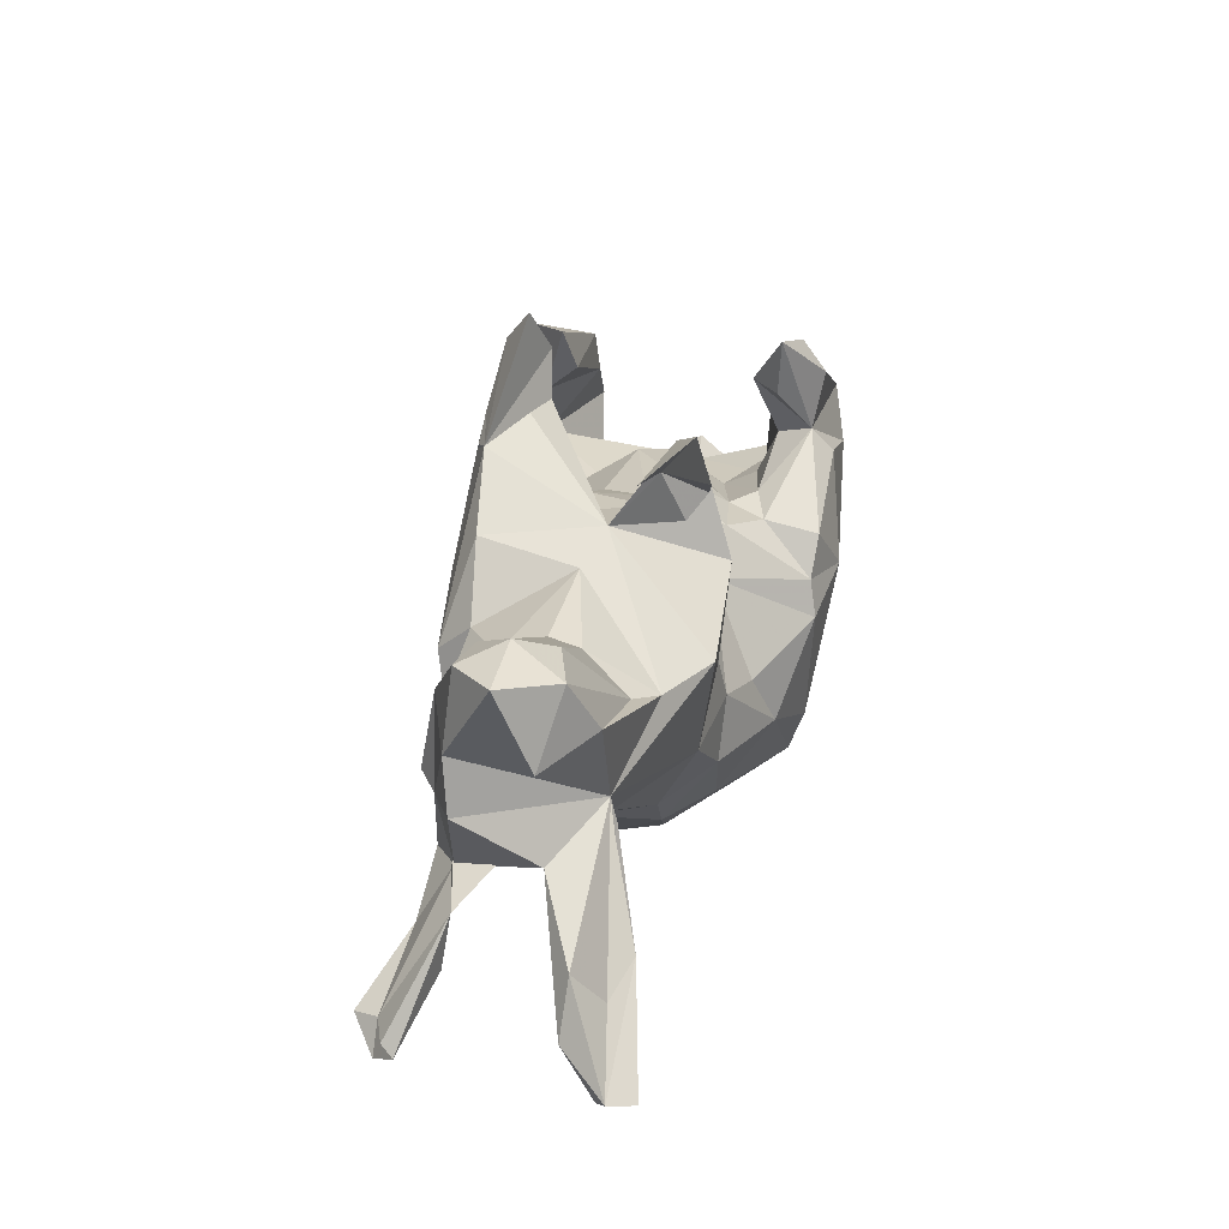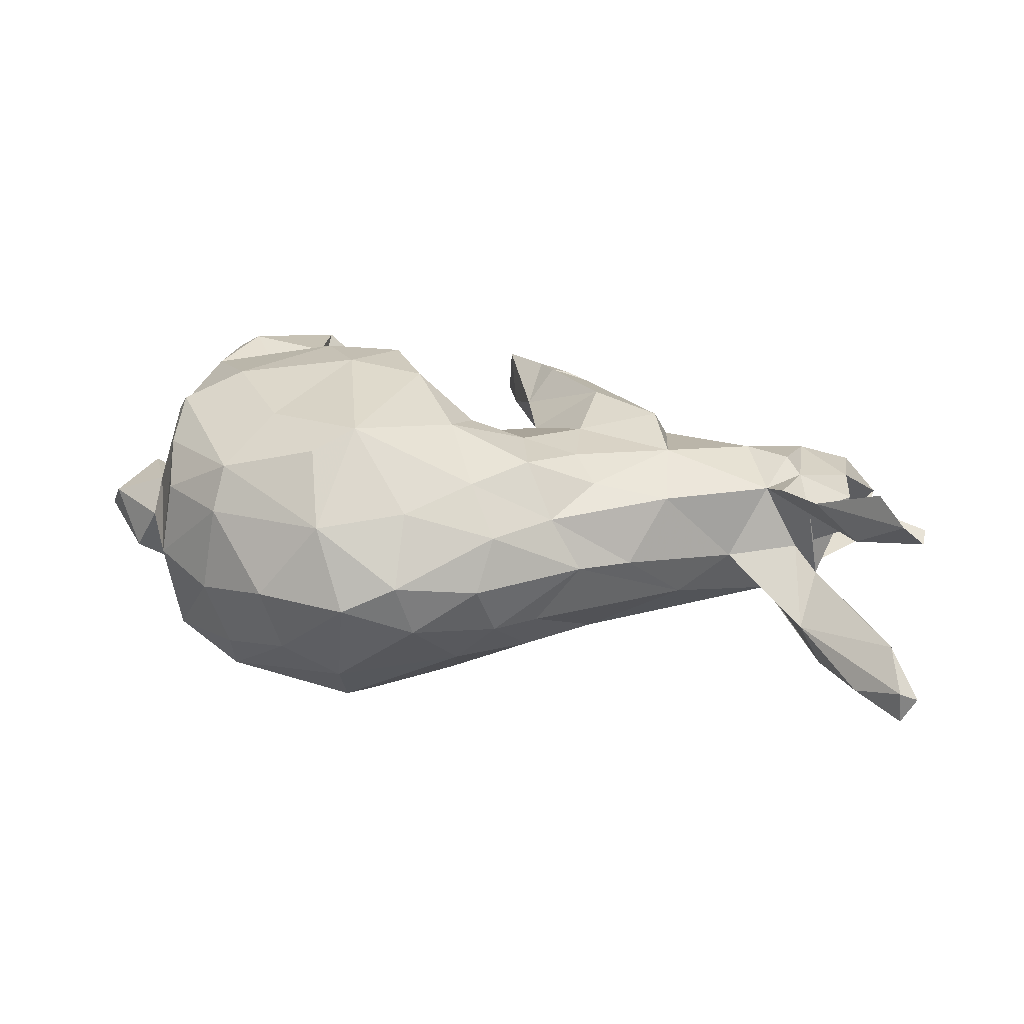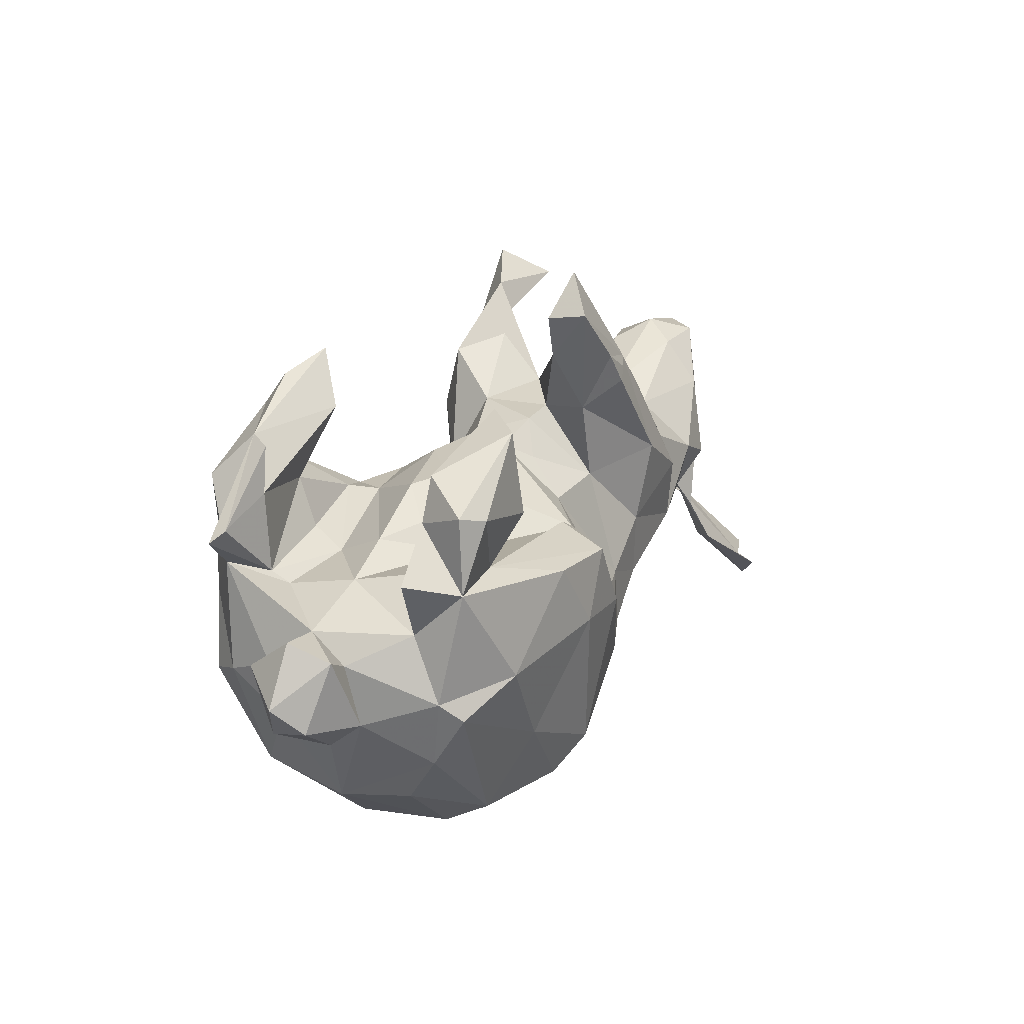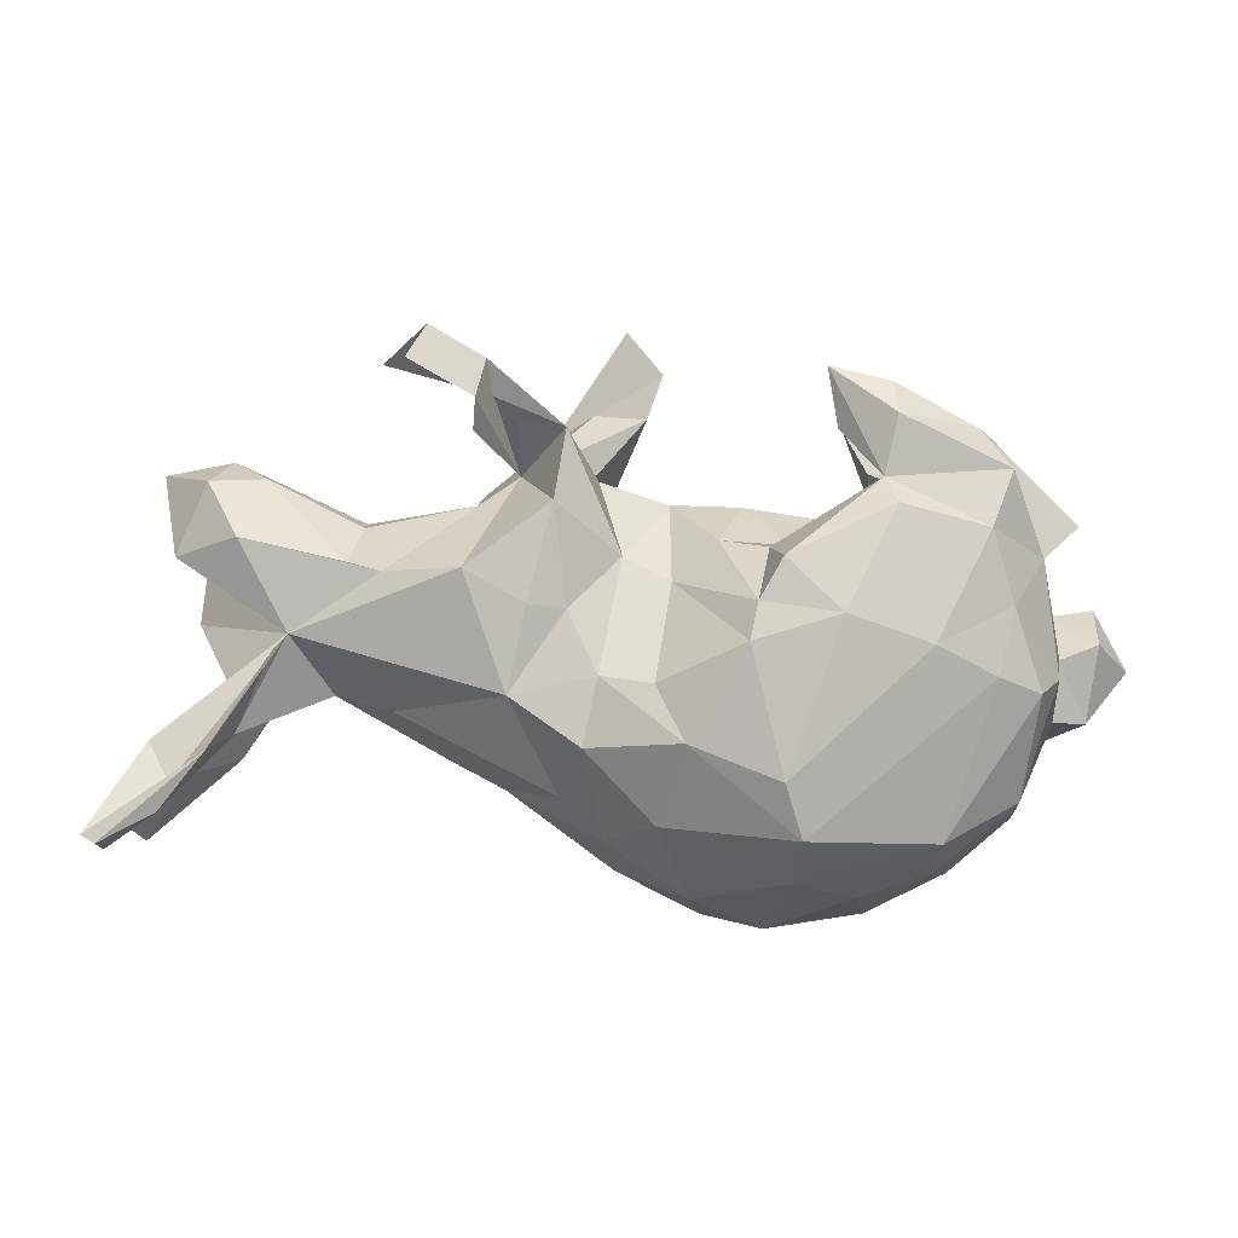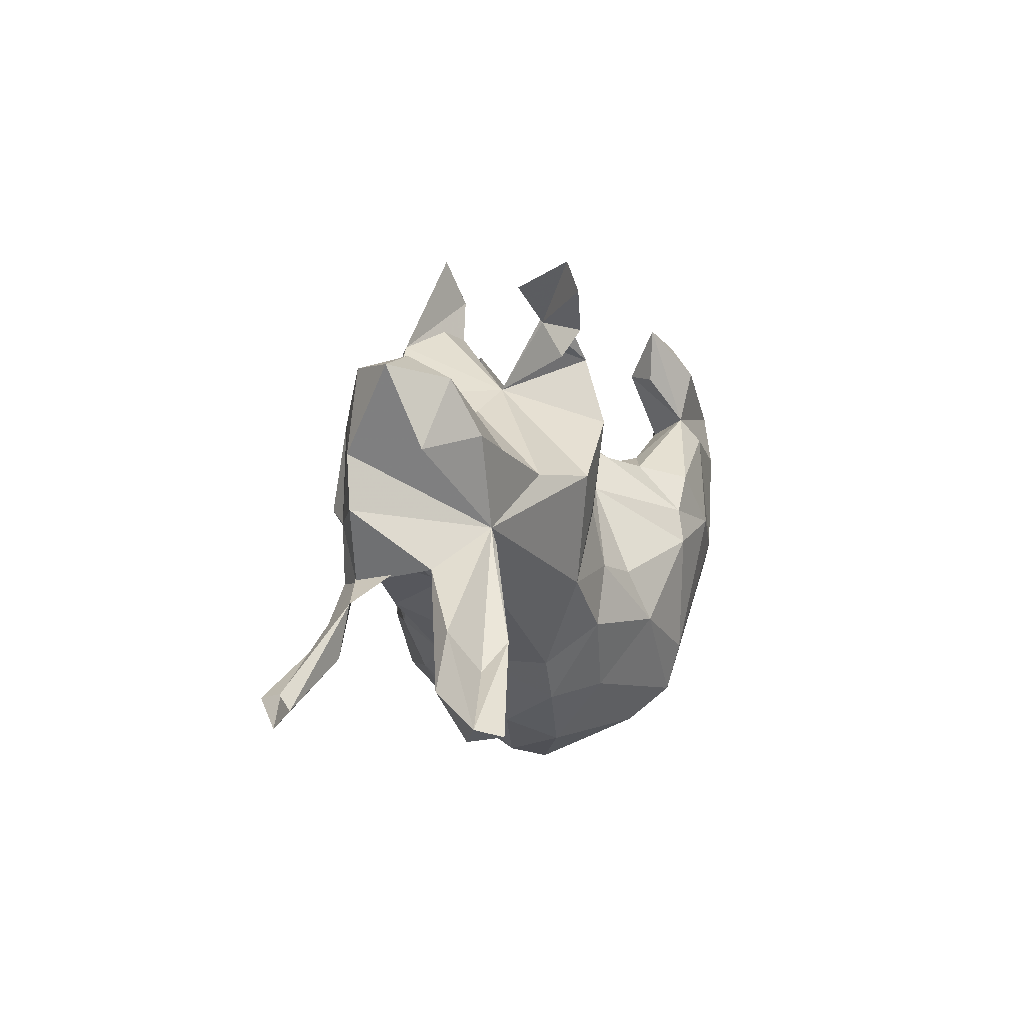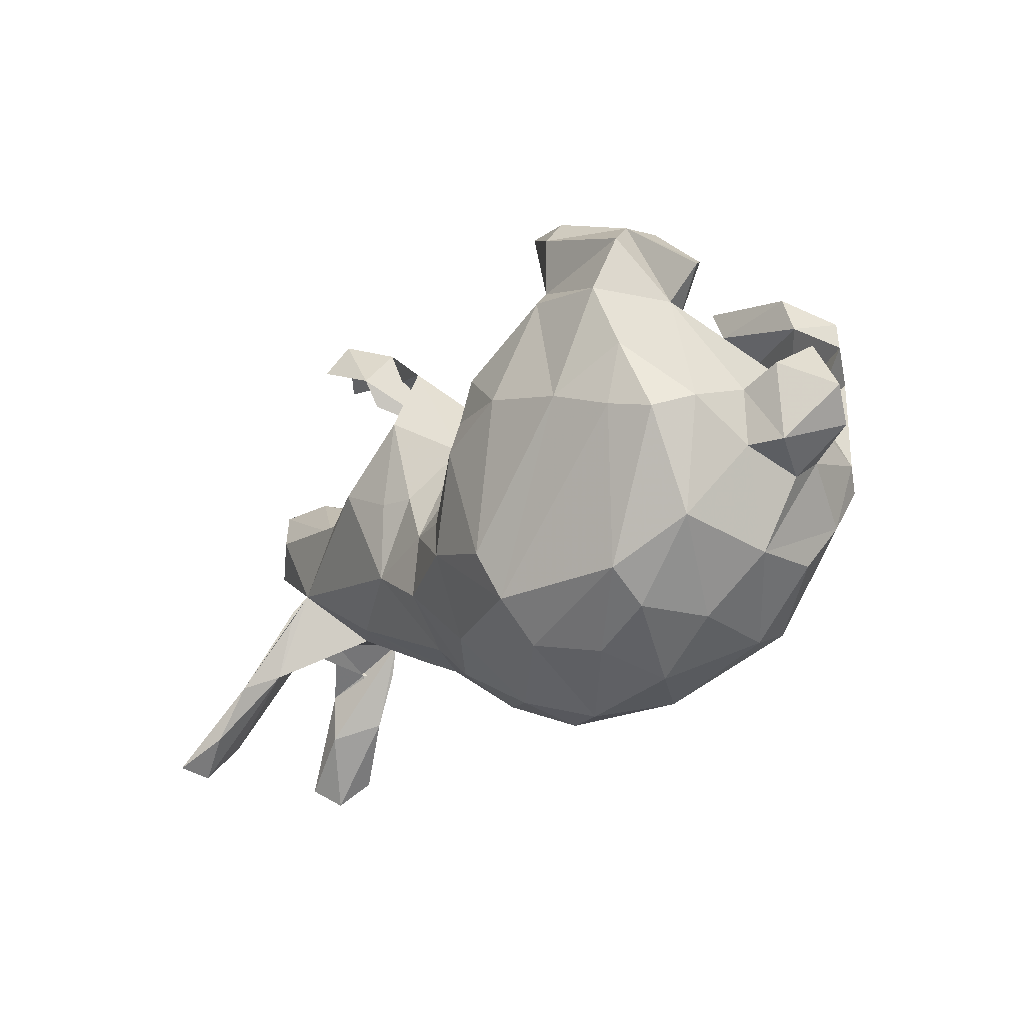
<metadata>
{"format":"obj","ext":"obj","renderer":"f3d","projection":"perspective","resolution":1024,"background":"white","views":[{"elev":25.5,"azim":102.4,"up":"+Y"},{"elev":23.5,"azim":10.3,"up":"+Z"},{"elev":19.7,"azim":-61.7,"up":"+Y"},{"elev":-4.7,"azim":176.8,"up":"+Y"},{"elev":-0.8,"azim":105.5,"up":"+Y"},{"elev":-27.3,"azim":-131.2,"up":"+Y"}]}
</metadata>
<code>
v 0.7749 -0.2618 0.1178
v 0.7877 -0.2798 -0.1524
v 0.7584 -0.2995 -0.1341
v 0.7766 -0.2393 0.1325
v 0.741 -0.2907 0.1559
v 0.6809 0.1044 -0.04392
v 0.7073 -0.1515 -0.08984
v 0.6337 0.2079 -0.07204
v 0.7012 0.2245 0.003231
v 0.7626 -0.2912 -0.1884
v 0.5193 -0.005849 -0.1001
v 0.6485 0.1007 0.08025
v 0.6243 -0.1687 -0.1557
v 0.7403 -0.2335 -0.08347
v 0.6027 0.2447 0.003029
v 0.7009 -0.2505 0.1916
v 0.6584 -0.116 0.07257
v 0.5906 -0.08761 0.08661
v 0.6465 0.2241 0.06465
v 0.6576 0.01877 0.07302
v 0.6869 -0.2508 -0.16
v 0.7171 -0.2429 0.1544
v 0.5901 0.127 -0.1059
v 0.5701 0.001042 0.1157
v 0.6746 -0.2097 -0.13
v 0.6705 -0.1946 0.08414
v 0.6015 -0.1725 0.1368
v 0.6078 -0.06738 -0.03487
v 0.5639 0.2162 0.05686
v 0.5701 -0.05365 0.005873
v 0.5896 -0.1442 -0.1046
v 0.5446 -0.09017 0.1217
v 0.4158 0.1579 0.00472
v 0.5656 0.1459 0.1117
v 0.5159 -0.04449 0.1051
v 0.5397 -0.03038 -0.1136
v 0.4397 0.09255 -0.1095
v 0.5449 0.01964 0.14
v 0.5529 0.2144 -0.04672
v 0.3766 -0.1112 -0.06923
v 0.4281 0.1337 0.07024
v 0.4589 -0.08642 -0.005919
v 0.3922 0.3664 -0.1065
v 0.4185 0.147 -0.04086
v 0.3594 0.3617 -0.194
v 0.3903 0.07682 -0.1394
v 0.4753 0.04884 0.1433
v 0.2481 0.3273 -0.1074
v 0.3251 0.1149 0.133
v 0.33 0.4129 -0.1687
v 0.2672 0.27 -0.1449
v 0.2976 -0.1769 0.007027
v 0.282 0.0777 -0.19
v 0.2646 0.3116 -0.1744
v 0.2587 0.185 -0.001039
v 0.249 0.3739 -0.1282
v 0.1994 0.2235 -0.02577
v 0.3078 0.07014 0.1852
v 0.2515 0.2159 0.1432
v 0.1944 0.02985 -0.1783
v 0.2208 -0.0927 -0.1582
v 0.3518 -0.1253 0.107
v 0.3432 -0.03859 0.161
v 0.1486 0.3027 0.1577
v 0.1931 -0.09733 0.1653
v 0.2292 -0.1315 0.1282
v 0.194 0.1366 0.1951
v 0.1685 -0.2088 0.08983
v 0.1395 0.2747 -0.1534
v 0.1148 0.2066 0.03178
v 0.1583 0.17 -0.1887
v 0.09171 0.2762 0.1835
v 0.09742 -0.06657 -0.1757
v 0.08948 0.3336 0.1081
v 0.12 -0.1607 0.1708
v 0.1175 0.2928 0.1744
v 0.2189 -0.2185 0.007605
v 0.04065 0.4613 0.1193
v 0.1474 -0.2286 -0.08709
v 0.1847 0.005117 0.1727
v 0.06582 -0.3315 0.003086
v 0.09108 0.2108 -0.06958
v 0.06128 0.101 -0.1216
v 0.05448 0.2319 0.1313
v 0.1392 0.02494 -0.1655
v 0.08542 -0.2907 0.08487
v 0.08845 0.1068 0.1295
v 0.04312 0.2032 0.03703
v -0.009934 0.4048 0.1651
v 0.06267 0.3233 0.1771
v -0.01172 0.394 0.1006
v 0.01267 0.327 0.09644
v 0.08684 -0.2896 -0.08116
v -0.01289 0.0926 0.1214
v -0.0101 0.1832 -0.03517
v 0.1191 -0.1643 -0.1686
v -0.01585 -0.1596 -0.2299
v 0.09592 -0.06447 0.1761
v 0.02268 -0.07816 -0.1999
v 0.007116 -0.07209 0.2057
v 0.002805 0.1514 0.06585
v 0.01734 -0.2698 -0.15
v -0.06918 0.1216 -0.1423
v -0.005317 0.06505 -0.1358
v -0.03329 0.1773 0.03119
v -0.01048 -0.1546 0.2274
v -0.0977 -0.0261 -0.2728
v -0.05505 -0.3237 0.1315
v -0.1012 0.08499 0.1907
v -0.1114 0.178 -0.05438
v 0.0404 -0.2424 0.1585
v -0.1535 -0.2484 0.2459
v -0.203 0.1748 0.01715
v -0.09387 -0.029 0.2688
v -0.1454 -0.2122 -0.2562
v -0.1382 0.104 0.1924
v -0.0339 -0.3703 -0.05903
v -0.1105 0.02846 -0.2622
v -0.0564 -0.3931 0.02824
v -0.1718 -0.2892 -0.2289
v -0.1425 -0.413 -0.01029
v -0.1341 0.1077 -0.1865
v -0.1679 0.1164 -0.1282
v -0.1578 0.07867 0.2727
v -0.2138 0.356 -0.194
v -0.2843 0.3226 0.152
v -0.2837 0.1985 -0.2331
v -0.1993 0.1253 -0.1668
v -0.2221 0.01033 -0.2906
v -0.3001 0.3323 -0.213
v -0.2893 0.08582 0.08896
v -0.1442 0.08801 -0.2678
v -0.3339 0.2083 0.1918
v -0.3962 0.1171 0.2044
v -0.1693 -0.3456 -0.1614
v -0.2976 0.1601 -0.2657
v -0.2862 0.08635 0.2706
v -0.2141 -0.2939 0.2194
v -0.2287 0.2696 -0.1871
v -0.3235 0.1742 -0.1767
v -0.243 0.1634 -0.02118
v -0.2184 -0.01596 0.2823
v -0.4226 0.2717 -0.1888
v -0.3465 0.3118 0.215
v -0.3328 0.186 0.2269
v -0.1898 -0.3727 0.117
v -0.302 0.2833 -0.2491
v -0.3126 -0.1783 0.2356
v -0.299 0.1262 0.03038
v -0.263 0.2787 -0.1449
v -0.3598 0.1117 -0.008733
v -0.4326 -0.07168 -0.2492
v -0.4123 -0.03928 0.2567
v -0.3199 0.2543 0.1372
v -0.3439 -0.03004 -0.2754
v -0.3667 -0.2947 0.1823
v -0.362 -0.334 -0.1214
v -0.4507 0.2647 0.139
v -0.2593 -0.3677 -0.1058
v -0.4234 0.1274 -0.2653
v -0.3317 0.1018 -0.1438
v -0.2859 -0.3921 0.000246
v -0.4628 0.1953 -0.146
v -0.4569 0.2085 -0.2467
v -0.378 -0.3298 0.1148
v -0.4738 0.1985 0.1364
v -0.3408 0.07283 -0.09098
v -0.4436 0.07565 -0.001732
v -0.4998 0.2257 0.2125
v -0.4011 -0.3349 -0.02291
v -0.4622 0.2152 0.2361
v -0.4473 0.2632 -0.1512
v -0.5092 0.09302 -0.1881
v -0.5023 0.1111 0.2188
v -0.4546 0.05322 -0.1114
v -0.5025 -0.08572 0.2189
v -0.3676 -0.2933 -0.1841
v -0.4992 -0.2577 0.000315
v -0.524 -0.05685 0.1896
v -0.5017 -0.1649 0.1678
v -0.5035 0.03517 0.1376
v -0.4808 -0.2364 -0.143
v -0.4642 0.07222 -0.1374
v -0.484 -0.24 0.1144
v -0.4962 -0.09252 -0.2235
v -0.546 0.158 -0.1598
v -0.5536 0.1299 0.1479
v -0.4557 0.02384 -0.2457
v -0.5448 0.02757 -0.01243
v -0.5598 0.1387 -0.1813
v -0.5325 -0.06955 -0.1684
v -0.5531 -0.1474 0.01934
v -0.5441 -0.1243 -0.07388
v -0.5528 -0.03796 -0.08556
v -0.5553 -0.0122 0.04897
v -0.5503 -0.1049 0.07166
v -0.6219 0.03947 -0.003725
v -0.5959 -0.1265 -0.05331
v -0.6019 0.01155 0.05743
v -0.6117 -0.01494 -0.07731
v -0.6411 -0.09002 0.03554
v -0.6684 -0.04959 -0.006952
f 169 171 144
f 145 144 171
f 158 169 144
f 174 171 169
f 176 148 153
f 142 153 148
f 179 176 153
f 156 148 176
f 126 144 133
f 145 133 144
f 134 145 171
f 174 134 171
f 166 174 169
f 116 134 124
f 137 124 134
f 133 145 134
f 137 134 174
f 109 116 124
f 109 134 116
f 142 124 137
f 114 109 124
f 153 137 174
f 179 153 174
f 181 179 174
f 94 109 114
f 142 114 124
f 153 142 137
f 180 176 179
f 112 114 142
f 112 142 148
f 114 106 100
f 98 100 106
f 94 114 100
f 112 106 114
f 111 106 112
f 138 112 148
f 156 138 148
f 146 112 138
f 152 155 120
f 115 120 155
f 177 152 120
f 188 155 152
f 129 115 155
f 97 120 115
f 107 97 115
f 102 120 97
f 107 115 129
f 136 129 155
f 118 107 129
f 99 97 107
f 185 188 152
f 160 155 188
f 132 118 129
f 104 107 118
f 173 160 188
f 136 155 160
f 132 129 136
f 122 118 132
f 103 118 122
f 127 122 132
f 164 160 173
f 191 173 188
f 127 136 160
f 127 132 136
f 164 127 160
f 173 143 164
f 147 164 143
f 190 143 173
f 147 127 164
f 125 127 147
f 130 147 143
f 147 130 125
f 143 125 130
f 182 185 177
f 152 177 185
f 157 182 177
f 191 185 182
f 107 104 99
f 73 99 104
f 97 99 73
f 96 97 73
f 191 188 185
f 83 73 104
f 103 104 118
f 85 71 60
f 53 60 71
f 61 85 60
f 83 71 85
f 57 46 53
f 11 53 46
f 71 57 53
f 55 46 57
f 123 103 122
f 61 60 53
f 69 57 71
f 140 128 127
f 122 127 128
f 161 128 140
f 186 143 190
f 183 186 190
f 172 143 186
f 16 22 27
f 18 27 22
f 5 16 27
f 5 22 16
f 150 140 127
f 139 150 127
f 163 140 150
f 125 139 127
f 125 150 139
f 57 56 54
f 50 54 56
f 51 57 54
f 69 56 57
f 163 143 172
f 54 50 45
f 48 45 50
f 43 48 50
f 54 45 48
f 150 125 143
f 162 146 165
f 156 165 146
f 170 162 165
f 121 146 162
f 1 26 17
f 35 17 26
f 4 1 17
f 5 26 1
f 187 181 174
f 134 181 187
f 98 65 80
f 63 80 65
f 87 98 80
f 75 65 98
f 156 146 138
f 84 87 67
f 80 67 87
f 72 84 67
f 195 179 181
f 80 58 67
f 64 67 58
f 63 58 80
f 98 94 100
f 105 109 94
f 106 75 98
f 111 75 106
f 180 156 176
f 184 156 180
f 68 75 111
f 108 111 112
f 146 108 112
f 86 111 108
f 119 108 146
f 22 1 4
f 22 4 17
f 77 68 86
f 111 86 68
f 81 77 86
f 52 68 77
f 35 26 27
f 5 27 26
f 32 35 27
f 30 17 35
f 184 178 165
f 170 165 178
f 156 184 165
f 180 178 184
f 68 62 66
f 63 66 62
f 75 68 66
f 52 62 68
f 42 62 52
f 35 62 42
f 40 42 52
f 18 32 27
f 24 35 32
f 196 178 180
f 179 196 180
f 192 178 196
f 63 62 35
f 32 18 24
f 20 24 18
f 35 24 38
f 34 38 24
f 12 24 20
f 28 20 18
f 201 192 196
f 199 201 196
f 198 192 201
f 11 12 20
f 34 24 12
f 195 199 196
f 202 201 199
f 196 179 195
f 19 34 12
f 9 19 12
f 29 34 19
f 189 199 195
f 189 195 181
f 181 134 168
f 131 168 134
f 189 181 168
f 51 54 48
f 57 51 48
f 150 143 163
f 186 163 172
f 43 50 56
f 56 48 43
f 21 13 10
f 2 10 13
f 3 21 10
f 31 13 21
f 25 2 13
f 11 25 13
f 7 2 25
f 1 22 5
f 120 102 135
f 117 135 102
f 177 120 135
f 159 177 135
f 102 97 96
f 93 102 96
f 61 96 73
f 109 131 134
f 166 133 134
f 113 131 109
f 9 11 6
f 23 6 11
f 42 11 31
f 36 31 11
f 30 42 31
f 40 11 42
f 11 28 7
f 14 7 28
f 40 52 77
f 79 40 77
f 15 9 8
f 6 8 9
f 39 15 8
f 19 9 15
f 37 39 8
f 33 15 39
f 168 151 167
f 123 167 151
f 175 168 167
f 131 151 168
f 183 175 167
f 189 168 175
f 173 189 175
f 23 8 6
f 44 33 39
f 37 44 39
f 55 33 44
f 46 55 44
f 41 33 55
f 200 189 194
f 173 194 189
f 198 200 194
f 197 189 200
f 199 189 197
f 202 197 200
f 198 202 200
f 199 197 202
f 12 11 9
f 201 202 198
f 28 11 20
f 198 193 192
f 178 192 193
f 194 193 198
f 31 28 30
f 18 30 28
f 35 42 30
f 182 178 193
f 79 77 93
f 81 93 77
f 96 79 93
f 178 182 170
f 157 170 182
f 117 93 81
f 119 117 81
f 102 93 117
f 86 119 81
f 121 117 119
f 146 121 119
f 135 117 121
f 154 133 166
f 187 166 134
f 70 87 84
f 90 84 72
f 57 64 59
f 58 59 64
f 174 166 187
f 158 166 169
f 154 166 158
f 126 133 154
f 72 64 76
f 90 76 64
f 126 154 158
f 144 126 158
f 92 84 89
f 90 89 84
f 91 92 89
f 70 84 92
f 64 89 90
f 92 64 74
f 57 74 64
f 78 91 89
f 64 92 91
f 64 78 89
f 64 91 78
f 86 108 119
f 14 3 2
f 10 2 3
f 7 14 2
f 31 3 14
f 21 3 31
f 157 177 159
f 162 157 159
f 121 159 135
f 11 7 25
f 61 79 96
f 36 11 13
f 36 13 31
f 40 79 61
f 85 61 73
f 40 61 11
f 53 11 61
f 83 85 73
f 23 11 46
f 87 101 94
f 105 94 101
f 98 87 94
f 55 59 49
f 58 49 59
f 41 55 49
f 57 59 55
f 41 34 29
f 33 41 29
f 47 34 41
f 15 29 19
f 72 76 90
f 18 22 17
f 67 64 72
f 151 131 149
f 113 149 131
f 141 149 113
f 105 113 109
f 88 105 101
f 70 88 87
f 101 87 88
f 57 70 92
f 74 57 92
f 159 121 162
f 157 162 170
f 47 41 49
f 30 18 17
f 15 33 29
f 141 151 149
f 95 105 88
f 123 151 141
f 110 141 113
f 95 113 105
f 110 113 95
f 82 95 88
f 88 70 82
f 57 82 70
f 191 193 194
f 48 56 69
f 123 122 128
f 194 173 191
f 82 48 69
f 183 140 163
f 183 163 186
f 82 57 48
f 83 69 71
f 82 69 83
f 183 161 140
f 173 183 190
f 110 103 123
f 167 123 128
f 167 128 161
f 183 167 161
f 173 175 183
f 95 104 103
f 23 46 37
f 44 37 46
f 95 83 104
f 193 191 182
f 37 8 23
f 82 83 95
f 110 123 141
f 95 103 110
f 65 75 66
f 63 65 66
f 47 63 35
f 49 58 63
f 38 47 35
f 49 63 47
f 34 47 38
f 31 14 28

</code>
